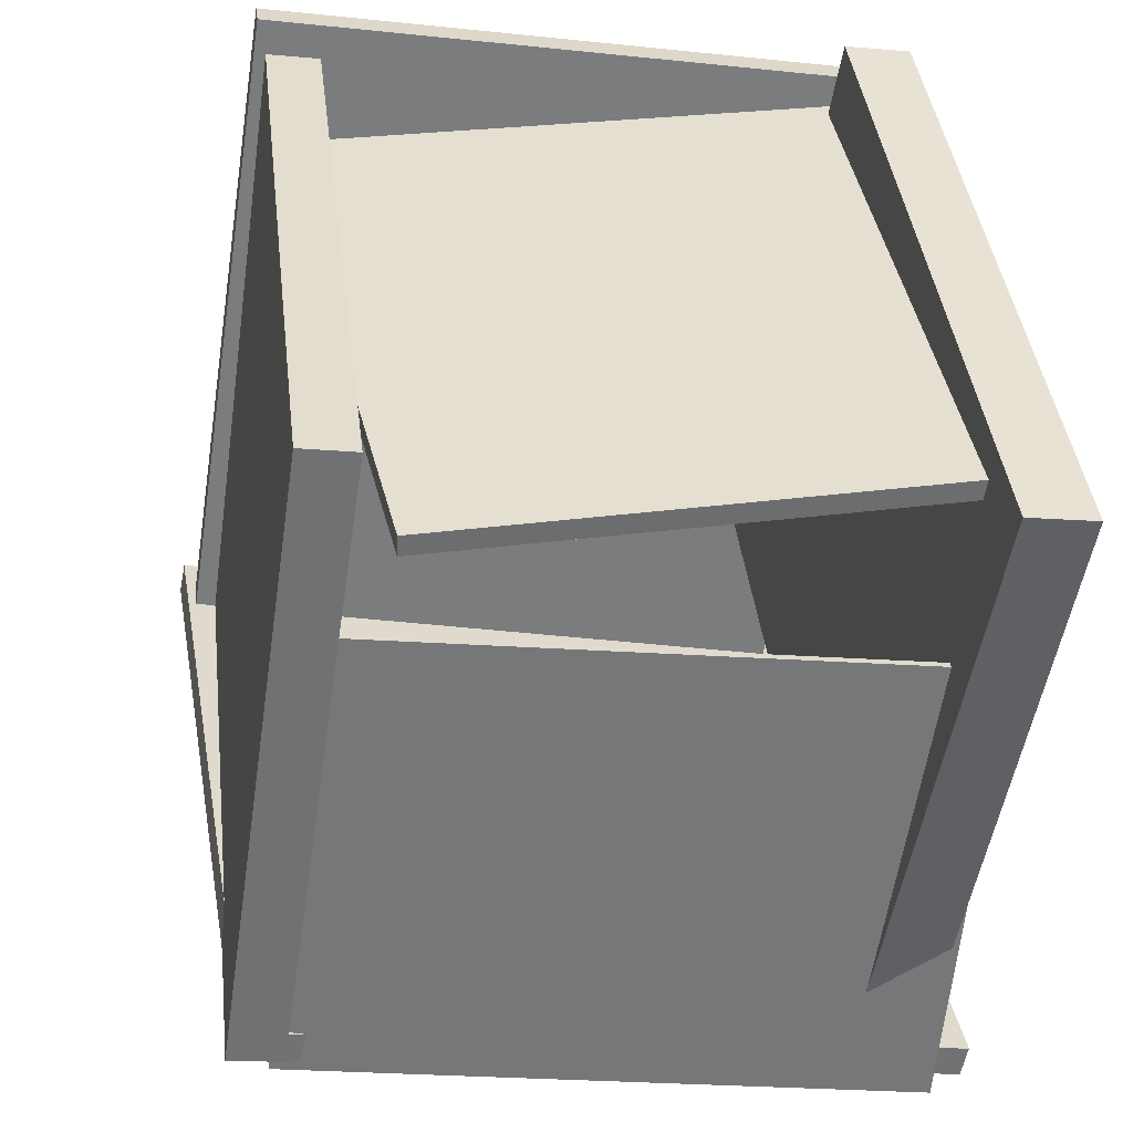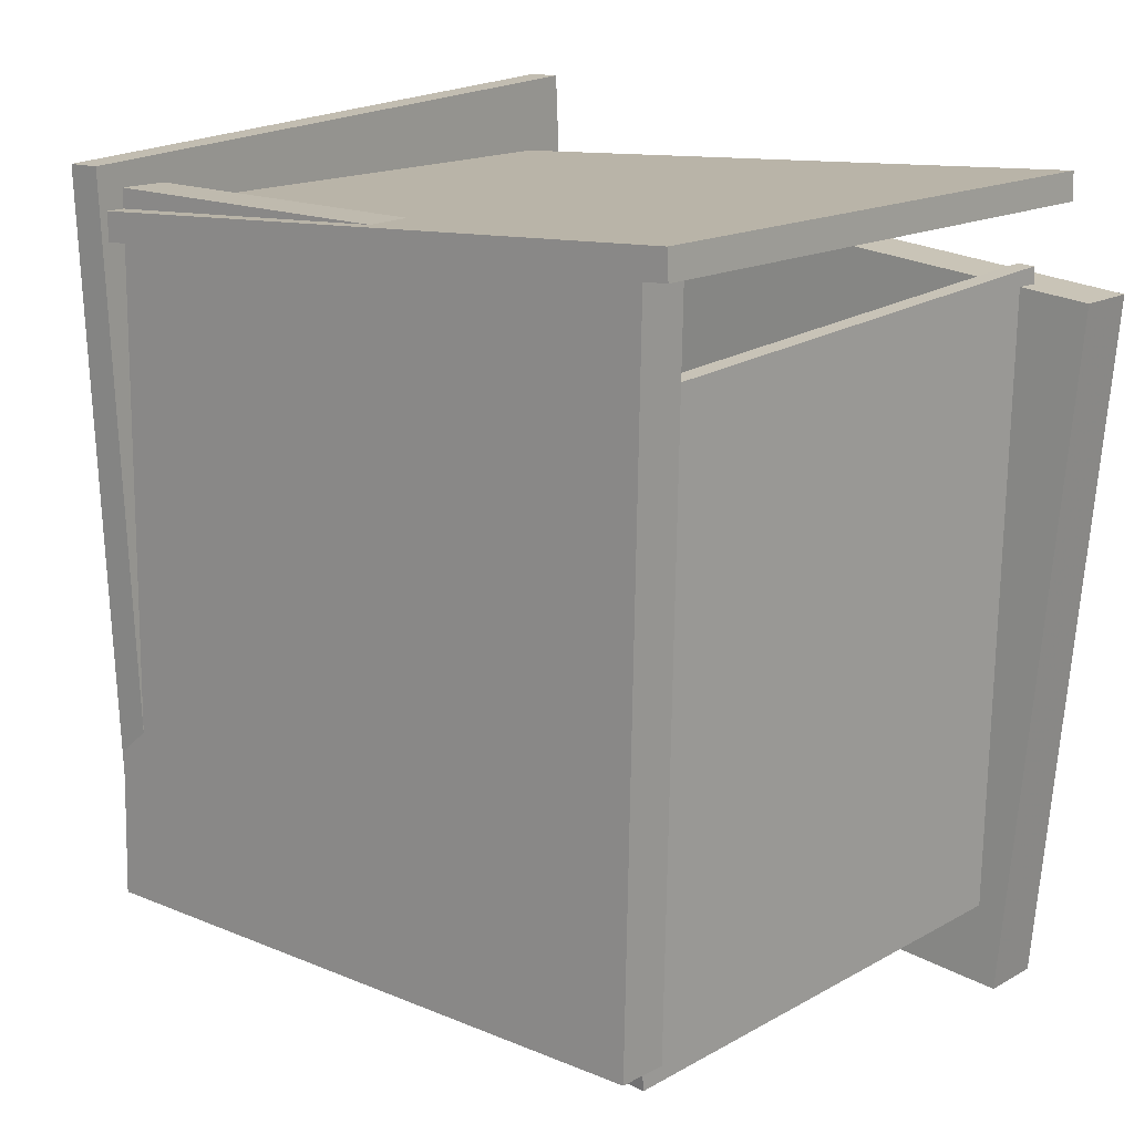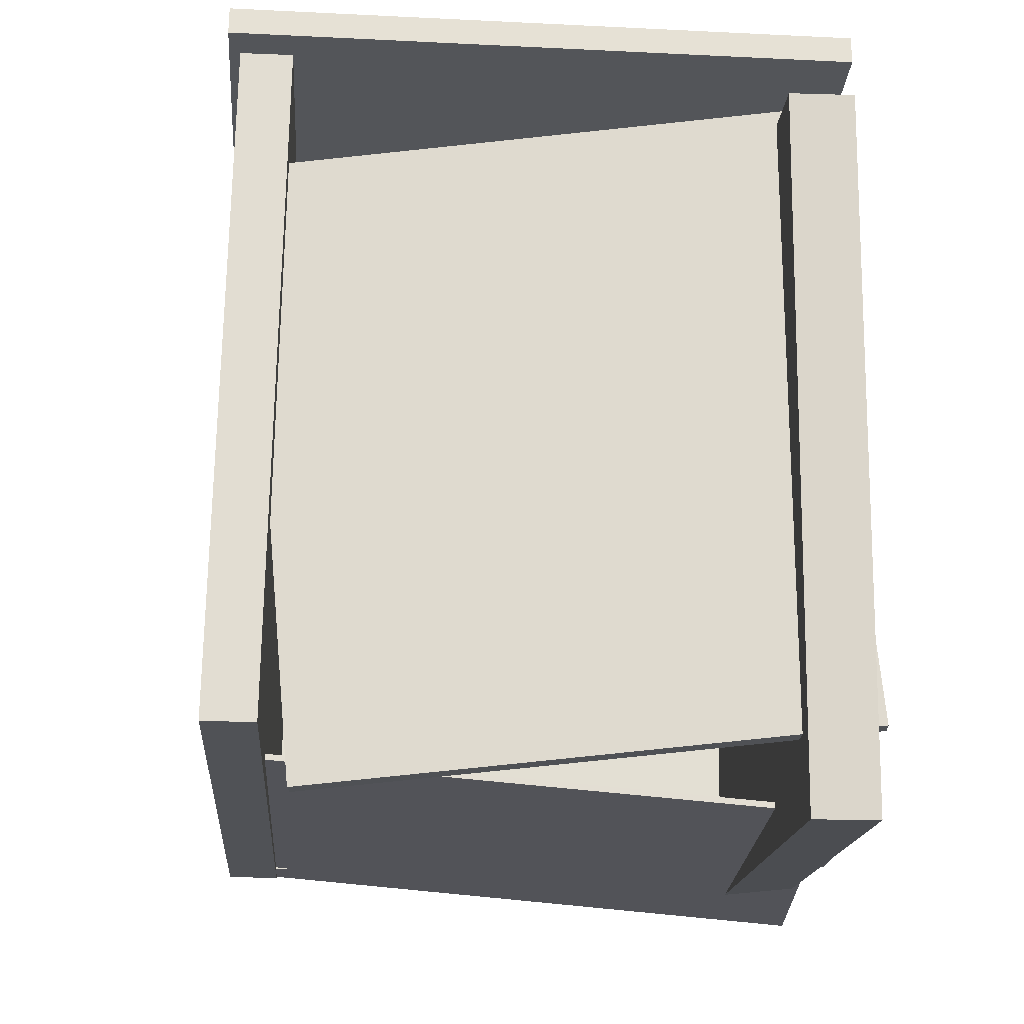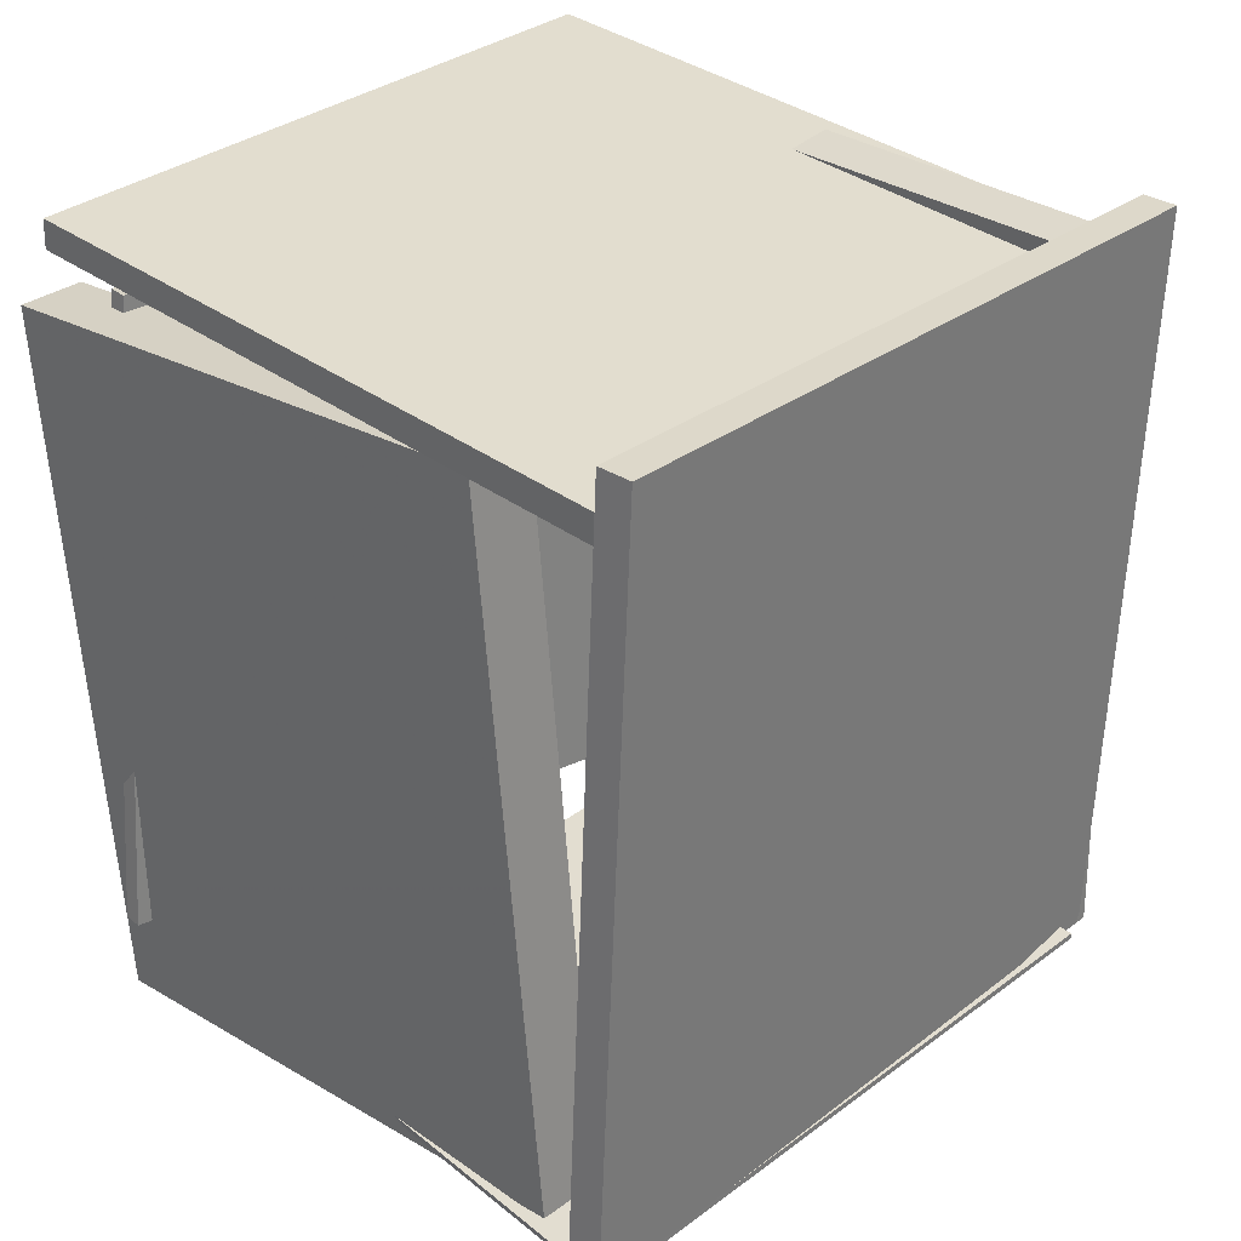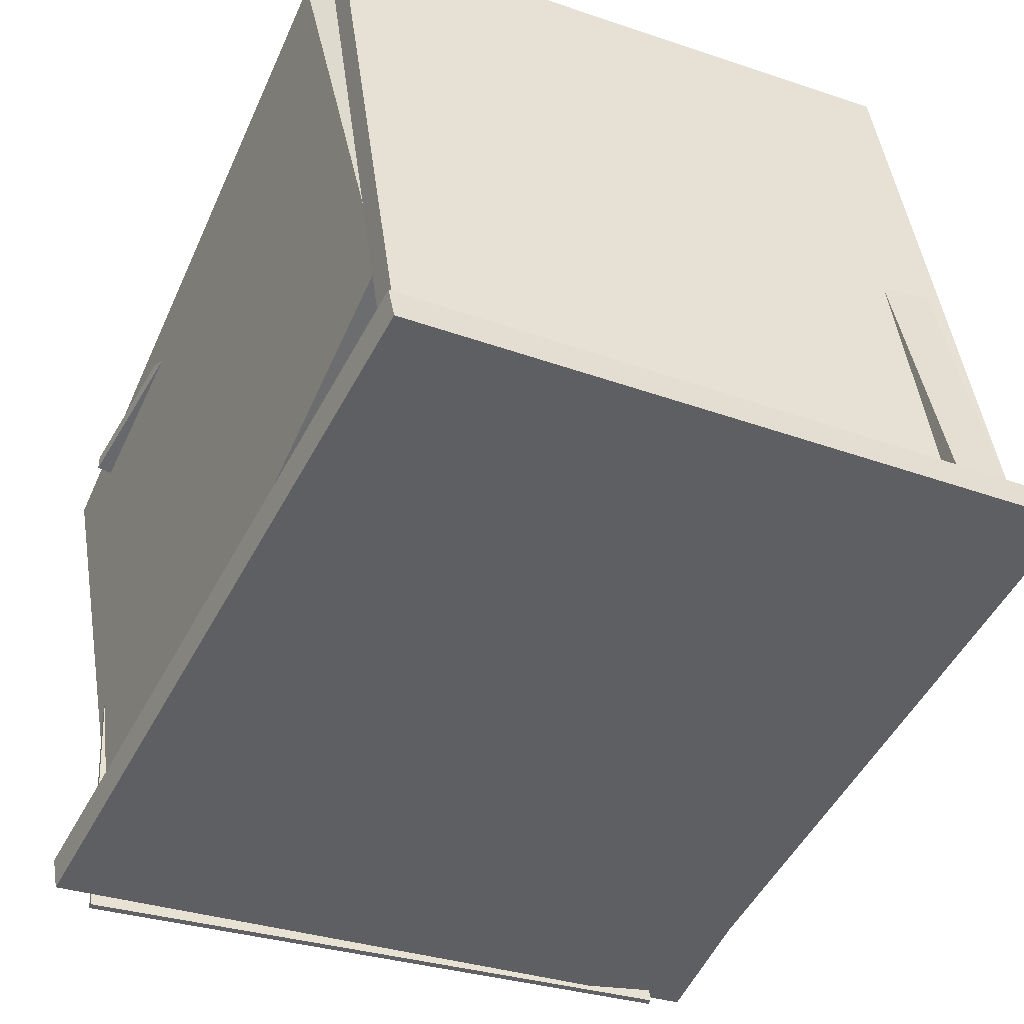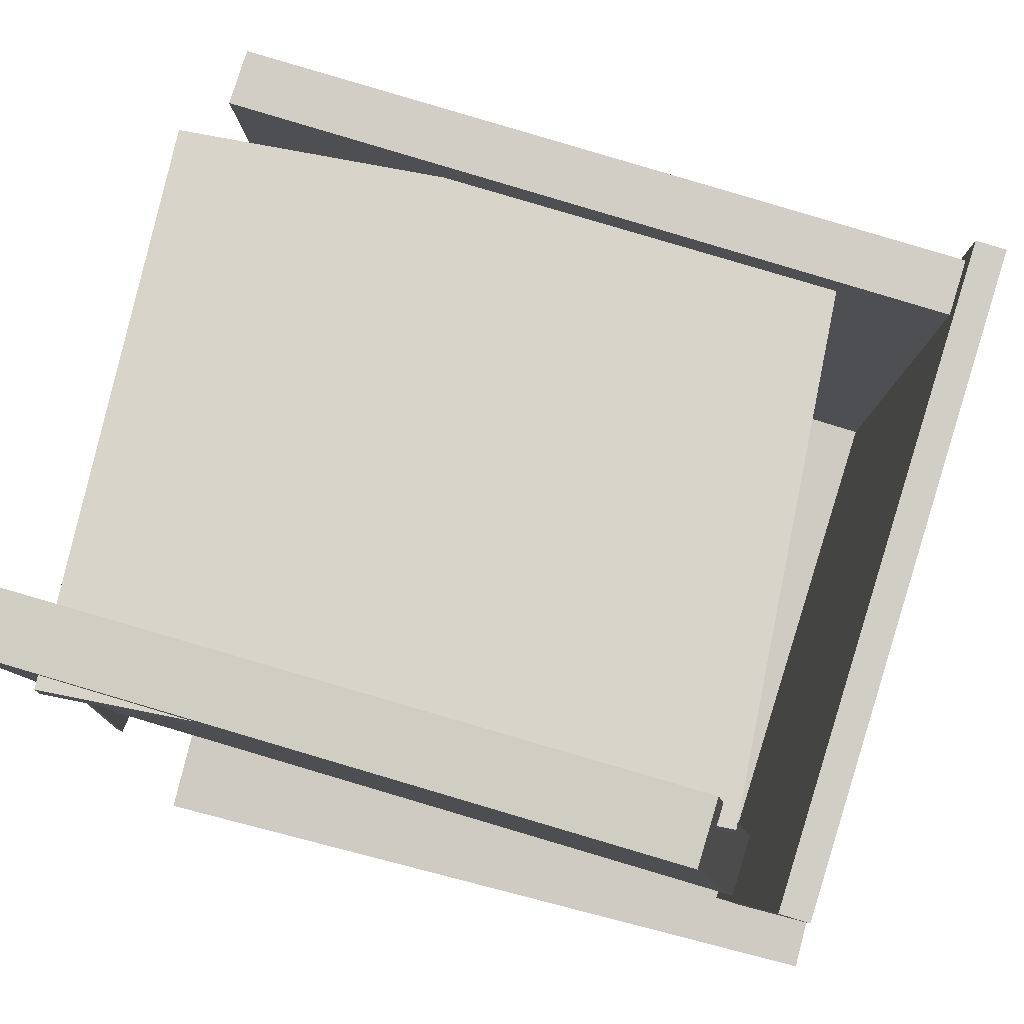
<metadata>
{"format":"obj","ext":"obj","renderer":"f3d","projection":"perspective","resolution":1024,"background":"white","views":[{"elev":34.8,"azim":-7.5,"up":"+Z"},{"elev":15.7,"azim":-41.0,"up":"+Y"},{"elev":-21.5,"azim":4.9,"up":"+Y"},{"elev":32.1,"azim":142.4,"up":"+Y"},{"elev":-51.9,"azim":155.0,"up":"+Z"},{"elev":73.0,"azim":107.0,"up":"+Z"}]}
</metadata>
<code>
v -0.4915 -0.4715 -0.3272
v -0.5351 0.5177 -0.3274
v 0.4218 -0.4313 -0.5082
v 0.3781 0.5579 -0.5083
v -0.4828 -0.4711 -0.2836
v -0.5265 0.5181 -0.2837
v 0.4304 -0.4309 -0.4645
v 0.3868 0.5583 -0.4647
f 1.0 7.0 5.0
f 1.0 3.0 7.0
f 1.0 4.0 3.0
f 1.0 2.0 4.0
f 3.0 8.0 7.0
f 3.0 4.0 8.0
f 5.0 7.0 8.0
f 5.0 8.0 6.0
f 1.0 5.0 6.0
f 1.0 6.0 2.0
f 2.0 6.0 8.0
f 2.0 8.0 4.0
v -0.3988 -0.4509 0.2787
v -0.398 -0.4428 0.2784
v -0.4518 -0.4648 -0.3533
v -0.451 -0.4567 -0.3535
v 0.4022 -0.5307 0.2132
v 0.403 -0.5226 0.2129
v 0.3492 -0.5445 -0.4188
v 0.35 -0.5364 -0.419
f 9.0 15.0 13.0
f 9.0 11.0 15.0
f 9.0 12.0 11.0
f 9.0 10.0 12.0
f 11.0 16.0 15.0
f 11.0 12.0 16.0
f 13.0 15.0 16.0
f 13.0 16.0 14.0
f 9.0 13.0 14.0
f 9.0 14.0 10.0
f 10.0 14.0 16.0
f 10.0 16.0 12.0
v 0.2679 0.4283 -0.1943
v 0.2572 -0.5277 -0.2881
v 0.379 0.3529 0.5613
v 0.3683 -0.6032 0.4675
v 0.3547 0.4286 -0.207
v 0.344 -0.5275 -0.3009
v 0.4658 0.3532 0.5486
v 0.4551 -0.6029 0.4548
f 17.0 23.0 21.0
f 17.0 19.0 23.0
f 17.0 20.0 19.0
f 17.0 18.0 20.0
f 19.0 24.0 23.0
f 19.0 20.0 24.0
f 21.0 23.0 24.0
f 21.0 24.0 22.0
f 17.0 21.0 22.0
f 17.0 22.0 18.0
f 18.0 22.0 24.0
f 18.0 24.0 20.0
v 0.3221 0.4131 -0.459
v 0.3221 0.4524 -0.461
v 0.4716 0.4607 0.455
v 0.4716 0.5 0.4529
v -0.5176 0.4194 -0.322
v -0.5176 0.4587 -0.324
v -0.3681 0.467 0.592
v -0.3681 0.5063 0.5899
f 25.0 31.0 29.0
f 25.0 27.0 31.0
f 25.0 28.0 27.0
f 25.0 26.0 28.0
f 27.0 32.0 31.0
f 27.0 28.0 32.0
f 29.0 31.0 32.0
f 29.0 32.0 30.0
f 25.0 29.0 30.0
f 25.0 30.0 26.0
f 26.0 30.0 32.0
f 26.0 32.0 28.0
v -0.356 0.3179 0.463
v -0.2772 -0.5463 0.4376
v -0.355 0.3173 0.4893
v -0.2761 -0.547 0.4638
v 0.3904 0.3868 0.4351
v 0.4692 -0.4774 0.4097
v 0.3915 0.3862 0.4614
v 0.4703 -0.4781 0.436
f 33.0 39.0 37.0
f 33.0 35.0 39.0
f 33.0 36.0 35.0
f 33.0 34.0 36.0
f 35.0 40.0 39.0
f 35.0 36.0 40.0
f 37.0 39.0 40.0
f 37.0 40.0 38.0
f 33.0 37.0 38.0
f 33.0 38.0 34.0
f 34.0 38.0 40.0
f 34.0 40.0 36.0
v -0.432 -0.473 -0.3363
v -0.503 -0.4719 -0.3258
v -0.4168 0.4863 -0.3293
v -0.4878 0.4873 -0.3187
v -0.3045 -0.4813 0.5263
v -0.3755 -0.4803 0.5368
v -0.2893 0.4779 0.5333
v -0.3604 0.479 0.5438
f 41.0 47.0 45.0
f 41.0 43.0 47.0
f 41.0 44.0 43.0
f 41.0 42.0 44.0
f 43.0 48.0 47.0
f 43.0 44.0 48.0
f 45.0 47.0 48.0
f 45.0 48.0 46.0
f 41.0 45.0 46.0
f 41.0 46.0 42.0
f 42.0 46.0 48.0
f 42.0 48.0 44.0

</code>
